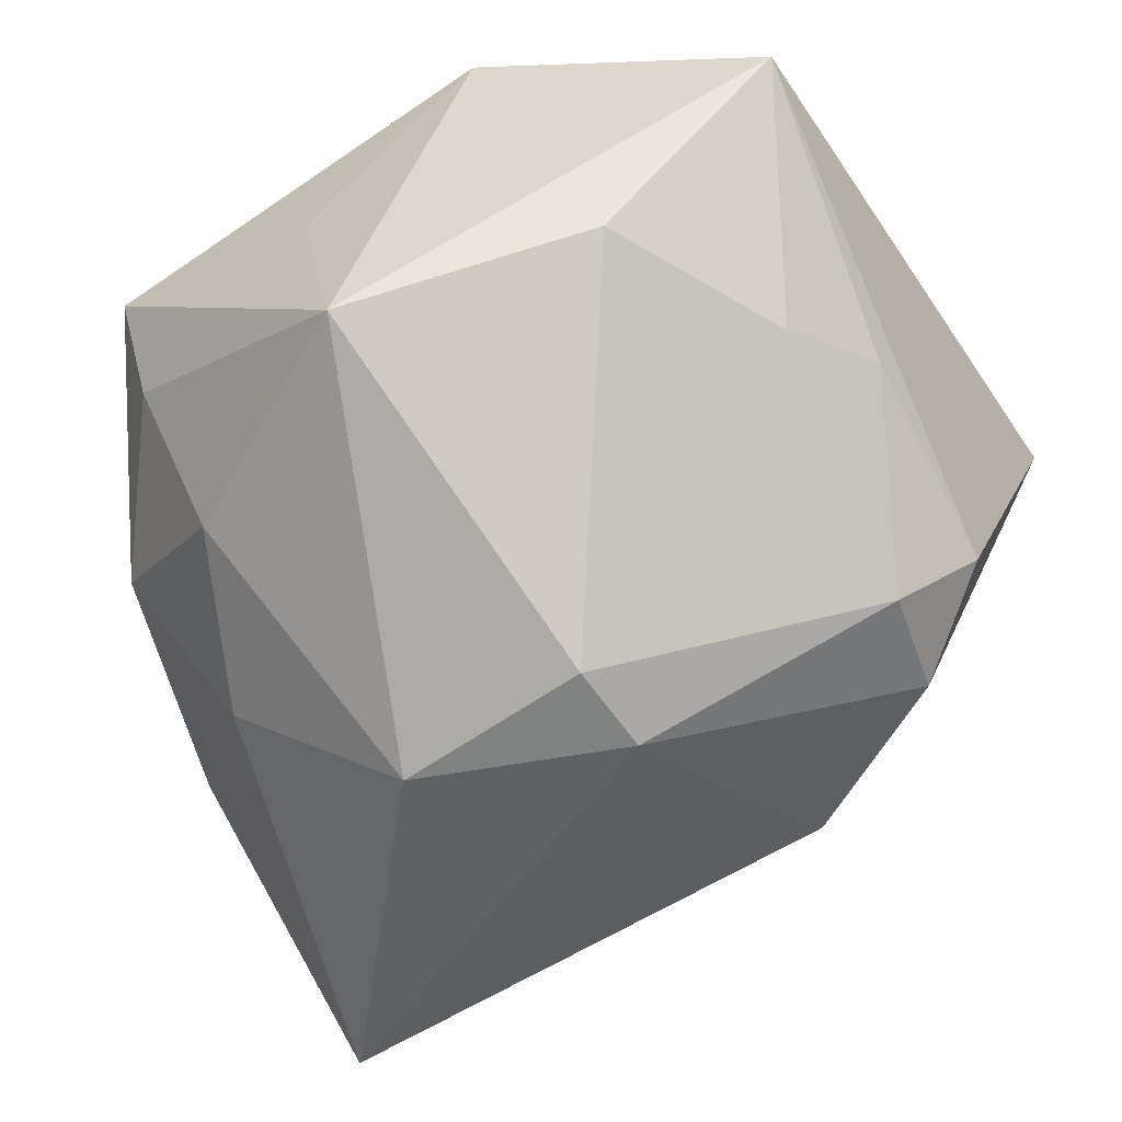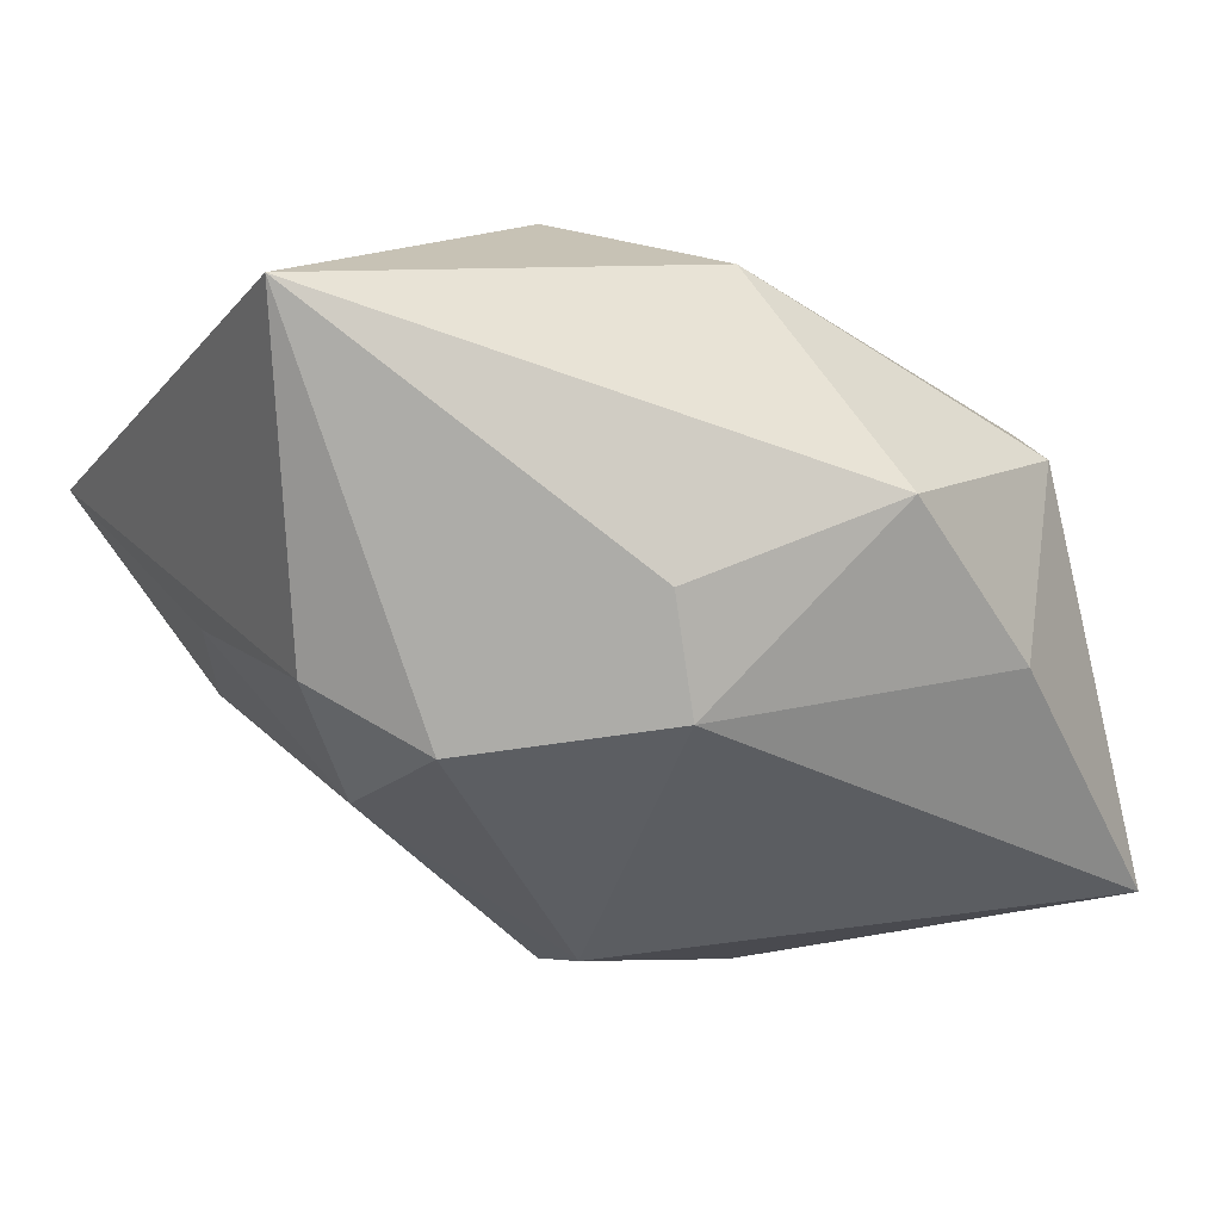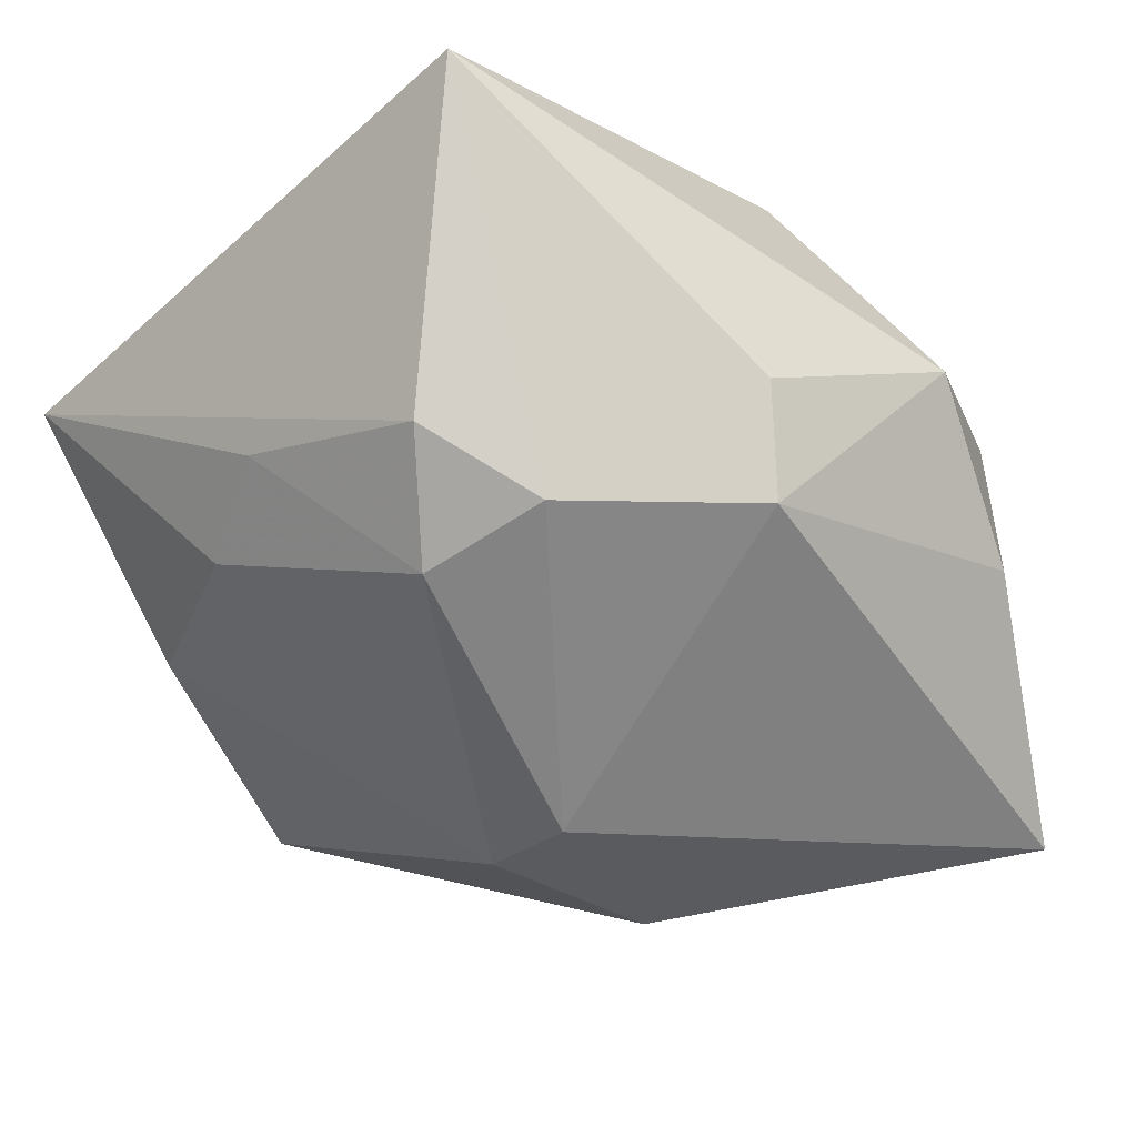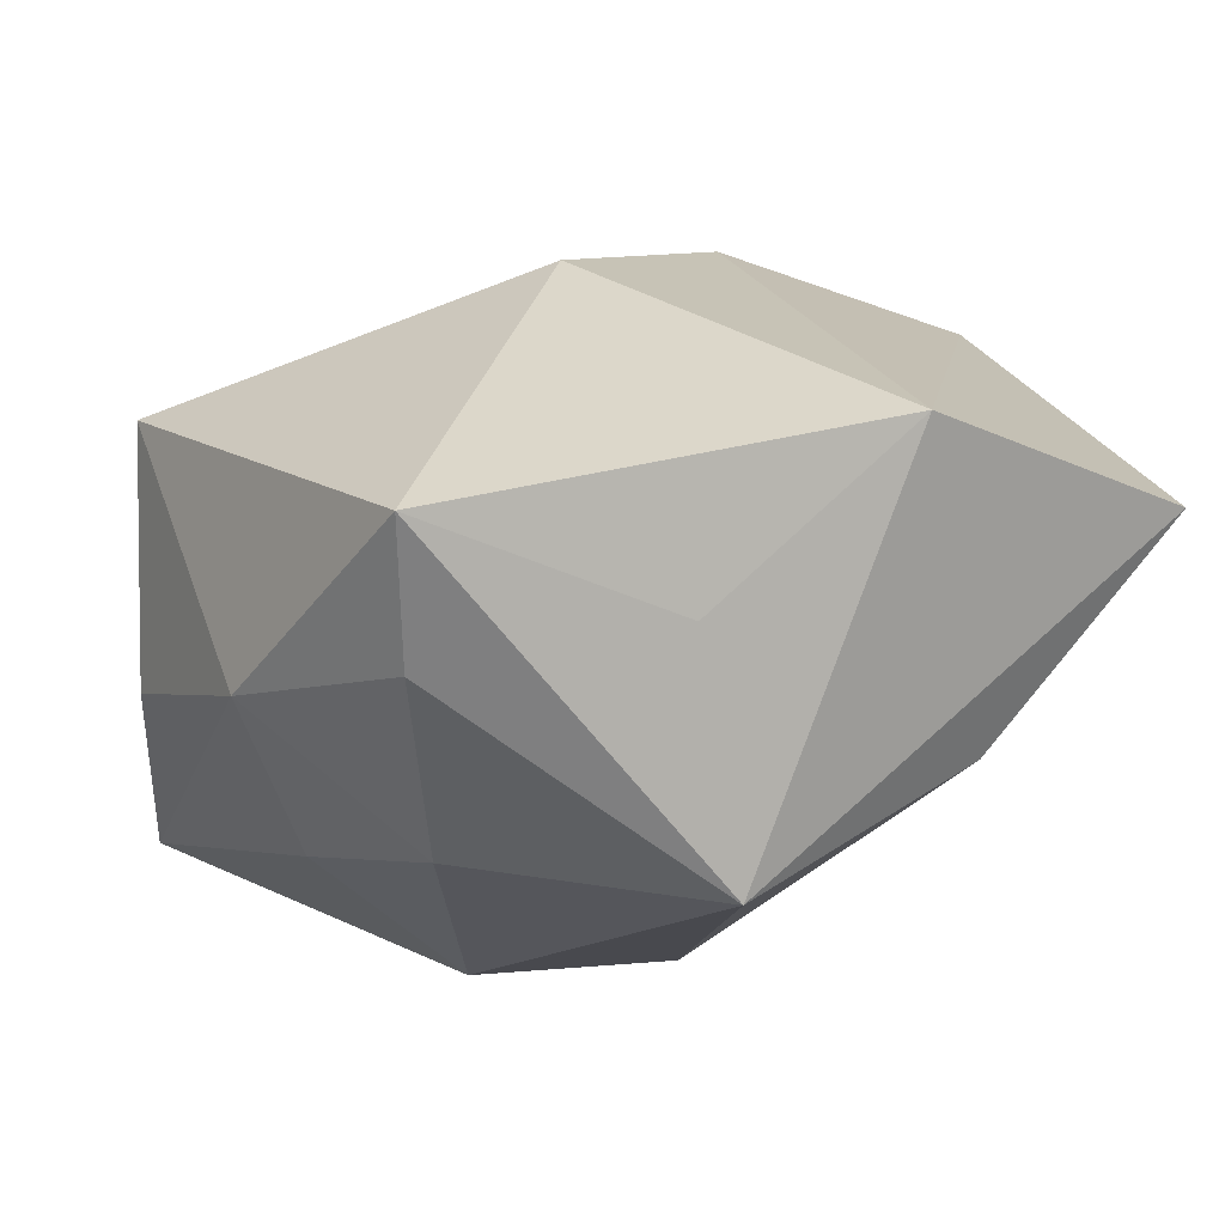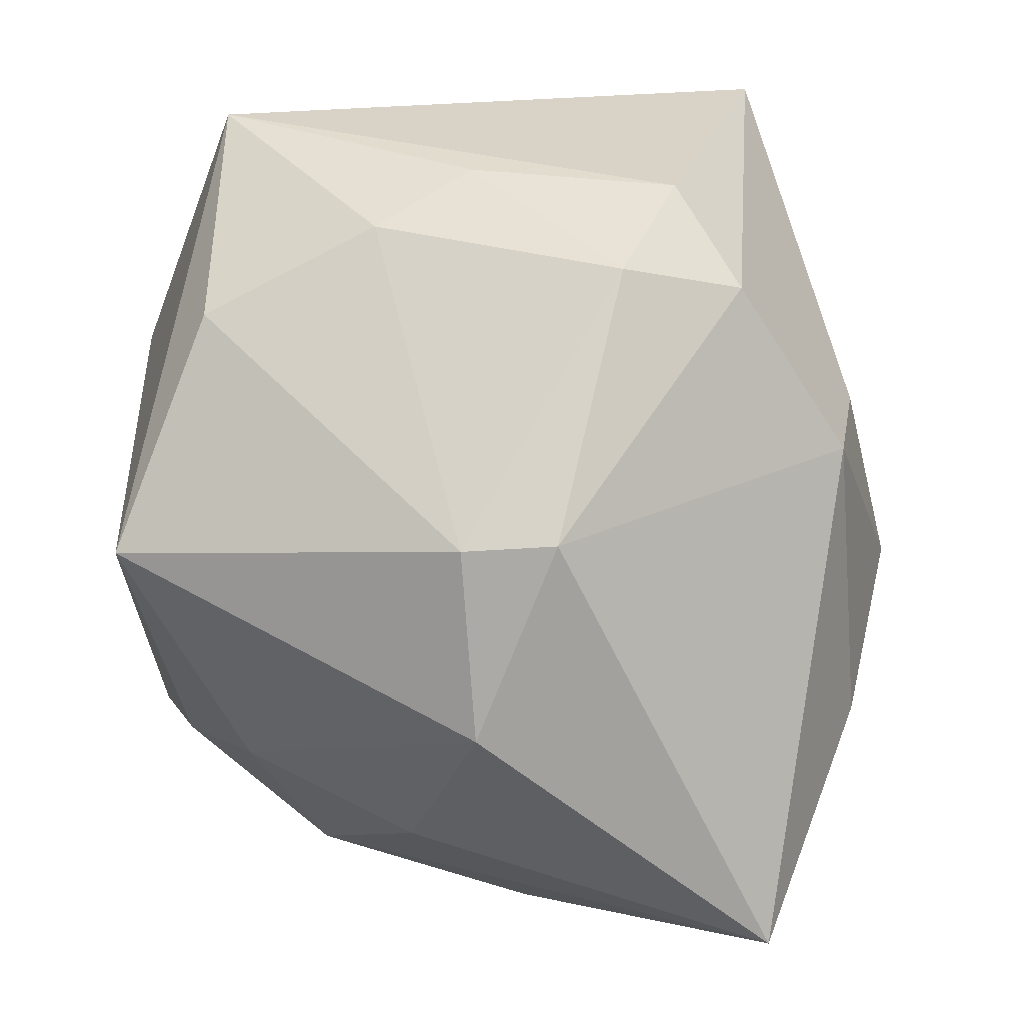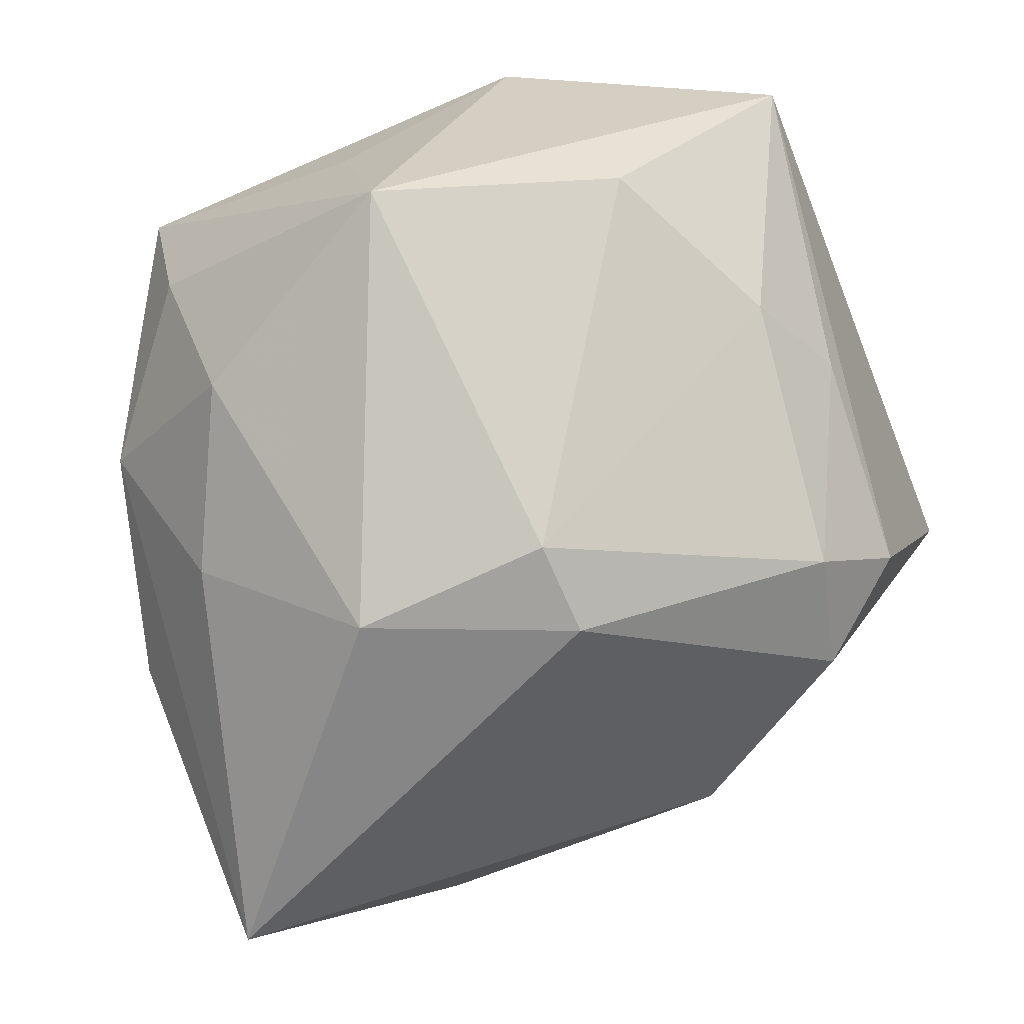
<metadata>
{"format":"obj","ext":"obj","renderer":"f3d","projection":"perspective","resolution":1024,"background":"white","views":[{"elev":-60.3,"azim":-147.3,"up":"+Z"},{"elev":-4.0,"azim":-25.3,"up":"+Z"},{"elev":-30.3,"azim":-45.0,"up":"+Z"},{"elev":9.0,"azim":167.7,"up":"+Z"},{"elev":-74.3,"azim":-88.2,"up":"+Z"},{"elev":-72.7,"azim":-157.7,"up":"+Z"}]}
</metadata>
<code>
v -0.01922 0.02321 -0.007905
v -0.02943 0.001752 -0.003486
v 0.01922 0.03118 0.01001
v -0.004503 -0.004083 -0.02569
v 0.0157 0.02115 -0.01333
v 0.01599 -0.02841 -0.006396
v -0.01045 -0.01066 0.02322
v 0.02218 0.00822 -0.01569
v -0.007354 -0.02709 -0.01032
v -0.03307 -0.02189 0.01623
v -0.02573 0.009403 -0.007466
v -0.01292 0.03118 0.01519
v 0.01828 0.02767 -0.0003101
v -0.004351 0.003088 -0.02582
v -0.009489 -0.02871 -0.002122
v -0.03318 0.0222 0.007762
v 0.004108 0.004104 0.02322
v 0.03023 -0.01996 -0.02101
v 0.01049 0.002486 -0.02616
v 0.02033 -0.02435 0.007603
v -0.02309 -0.009703 -0.01505
v -0.02086 -0.01889 -0.01237
v 0.001287 0.03118 0.002969
v 0.03198 -0.002616 0.01245
v -0.002223 -0.02306 0.01906
v 0.005358 -0.03231 0.003855
v 0.03231 -0.0006394 -0.005951
v 0.02758 0.01626 -0.0032
v -0.02822 -0.01417 -0.007494
v -0.001751 0.0305 -0.0146
f 27 24 18
f 10 16 29
f 29 22 10
f 18 4 19
f 19 4 14
f 30 19 14
f 5 19 30
f 10 26 25
f 17 24 3
f 17 25 24
f 15 26 10
f 3 24 28
f 24 27 28
f 28 27 18
f 18 19 8
f 8 19 5
f 8 28 18
f 5 28 8
f 12 30 16
f 12 17 3
f 12 16 10
f 13 30 3
f 5 30 13
f 3 28 13
f 13 28 5
f 20 25 26
f 26 6 20
f 24 25 20
f 20 6 18
f 18 24 20
f 10 22 9
f 9 15 10
f 9 4 18
f 22 4 9
f 18 6 9
f 9 6 26
f 26 15 9
f 21 11 14
f 14 4 21
f 21 4 22
f 22 29 21
f 2 29 16
f 16 11 2
f 2 21 29
f 11 21 2
f 16 30 1
f 1 11 16
f 1 30 14
f 14 11 1
f 3 30 23
f 23 12 3
f 30 12 23
f 7 12 10
f 17 12 7
f 10 25 7
f 25 17 7

</code>
